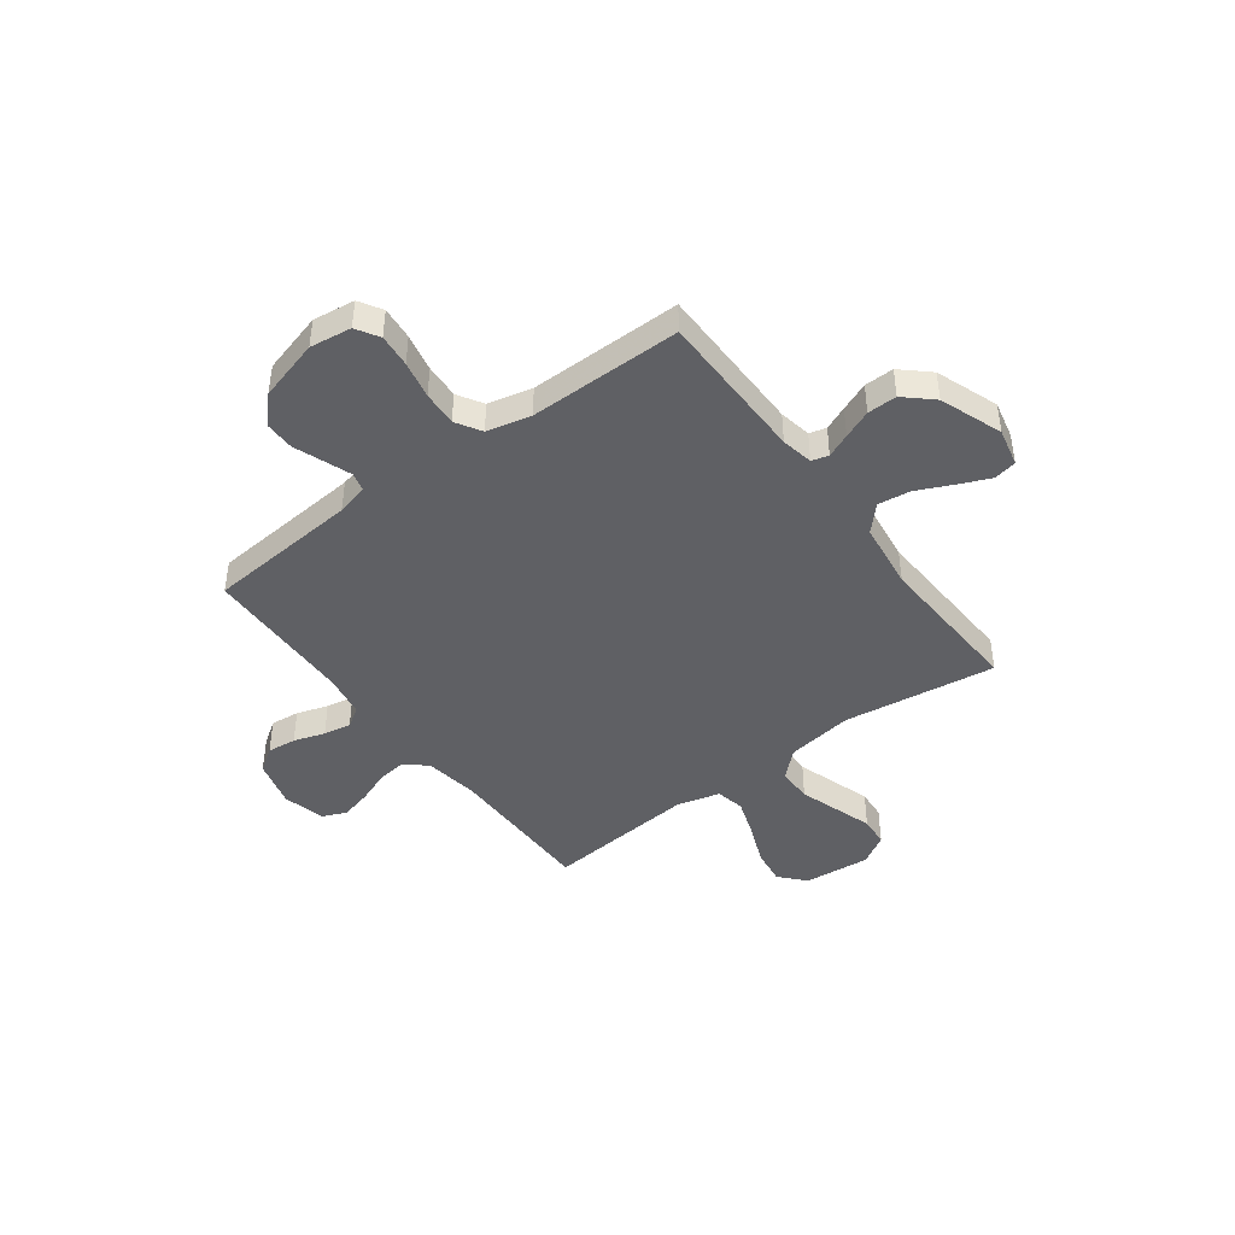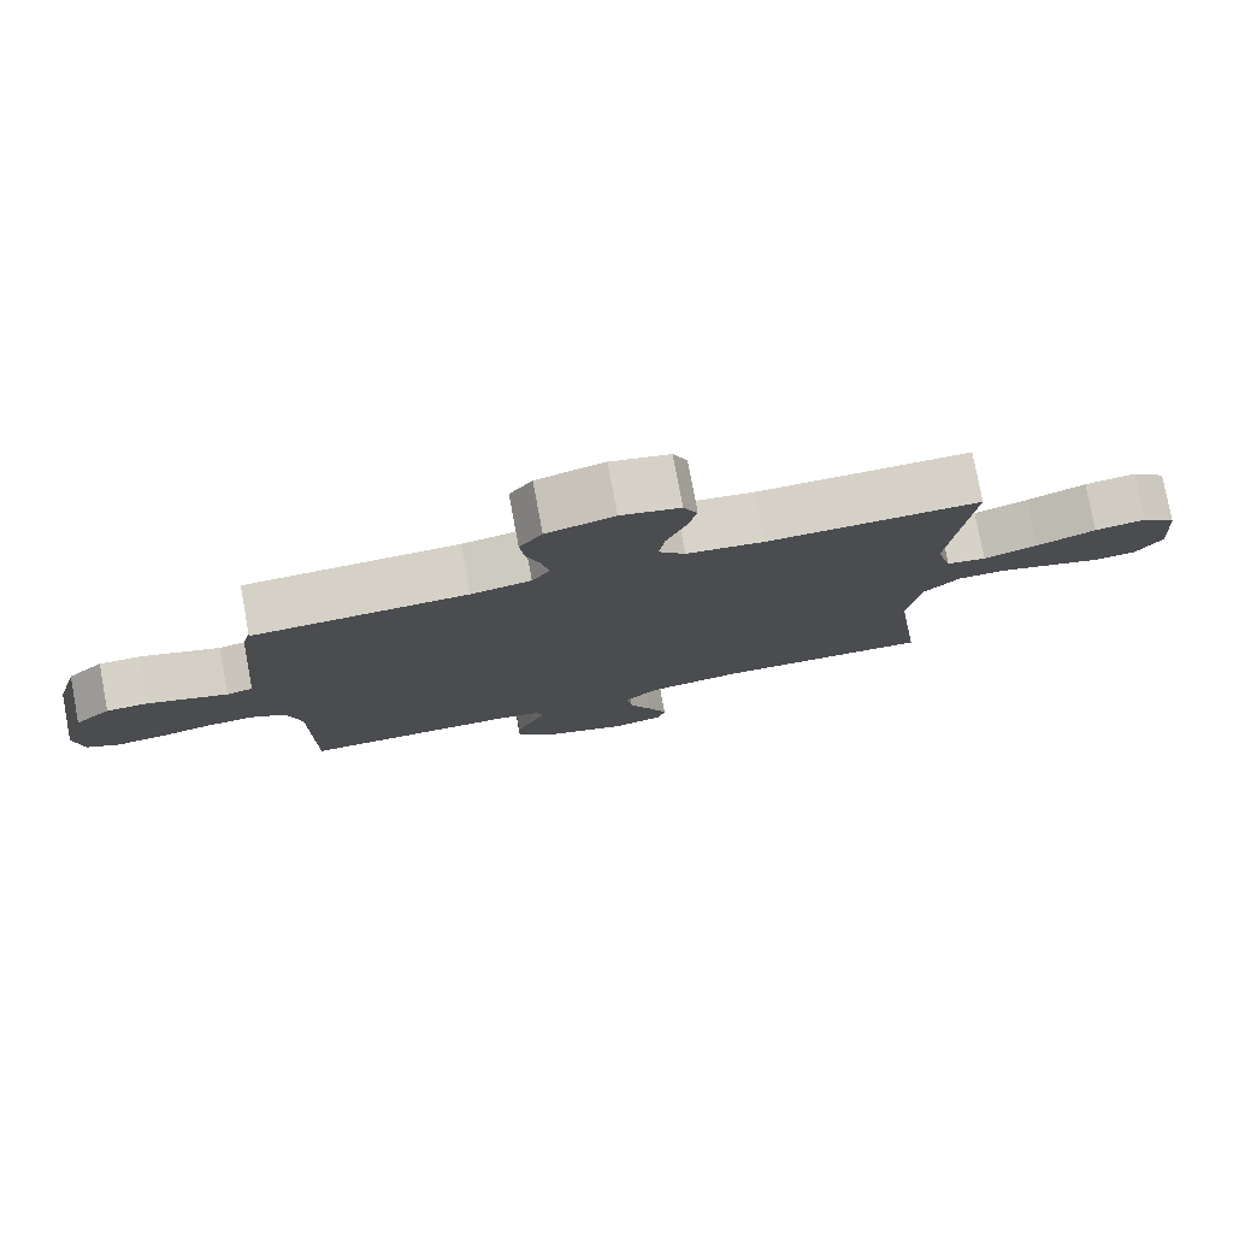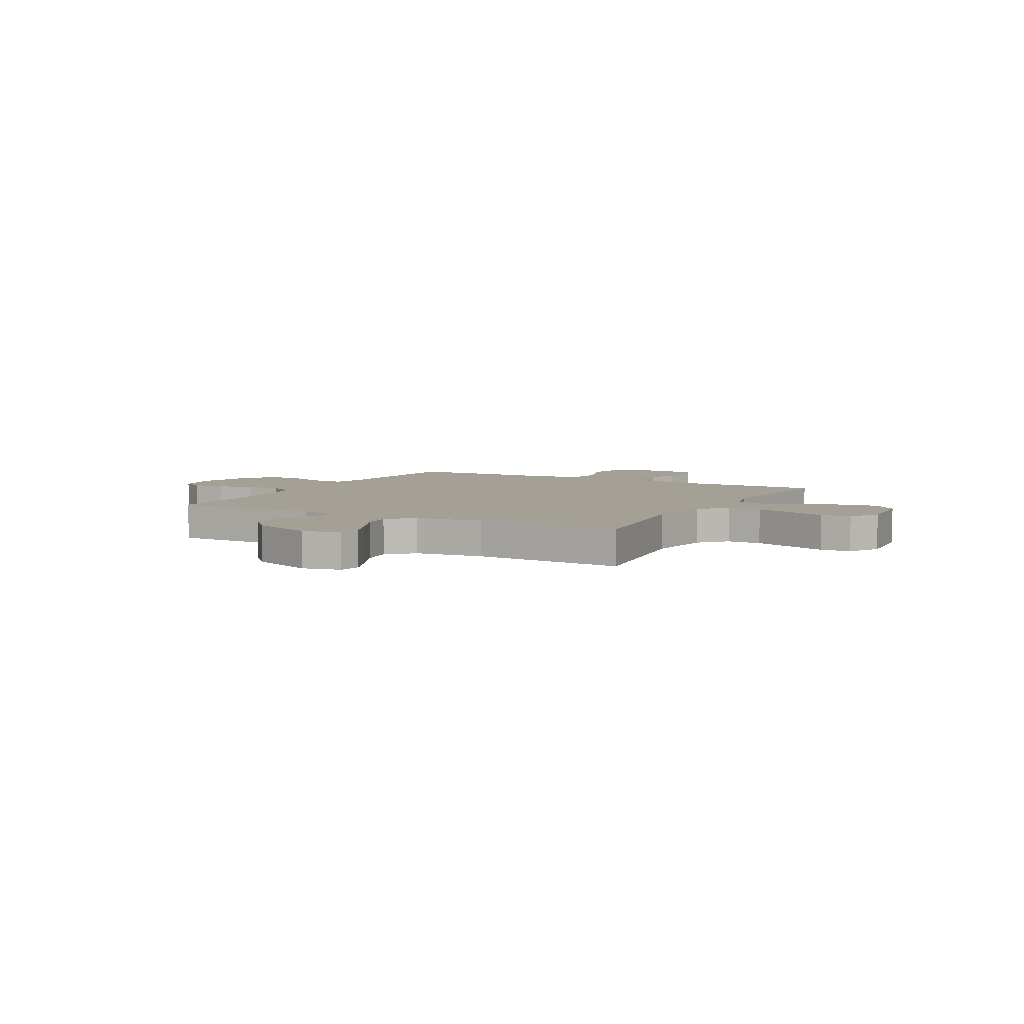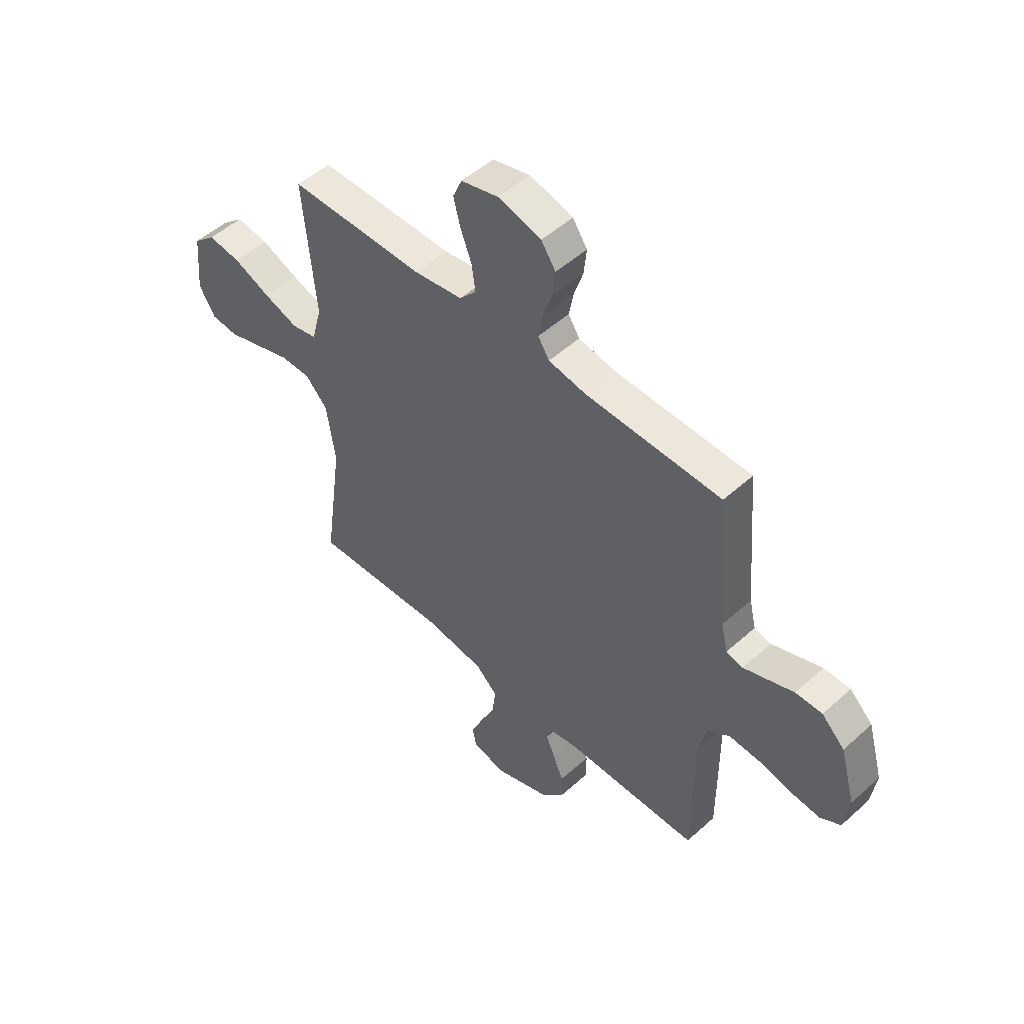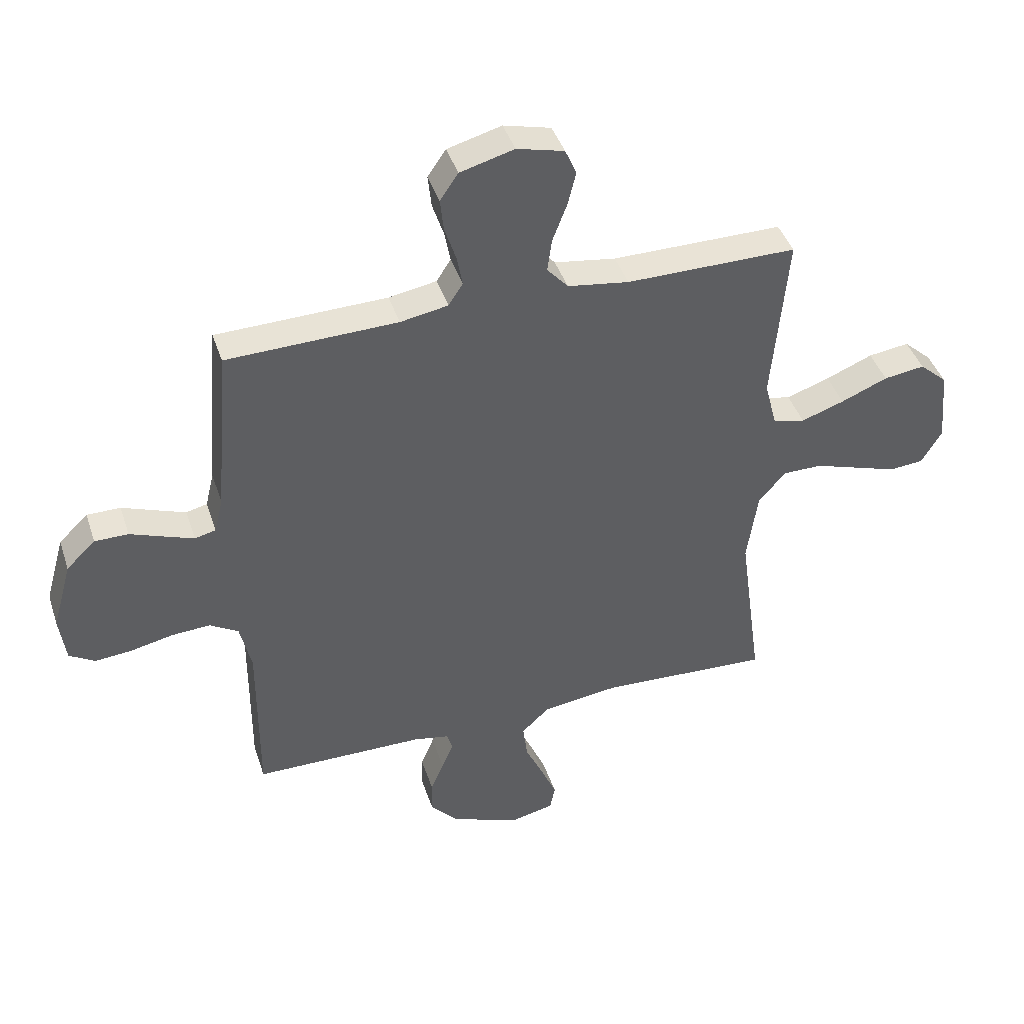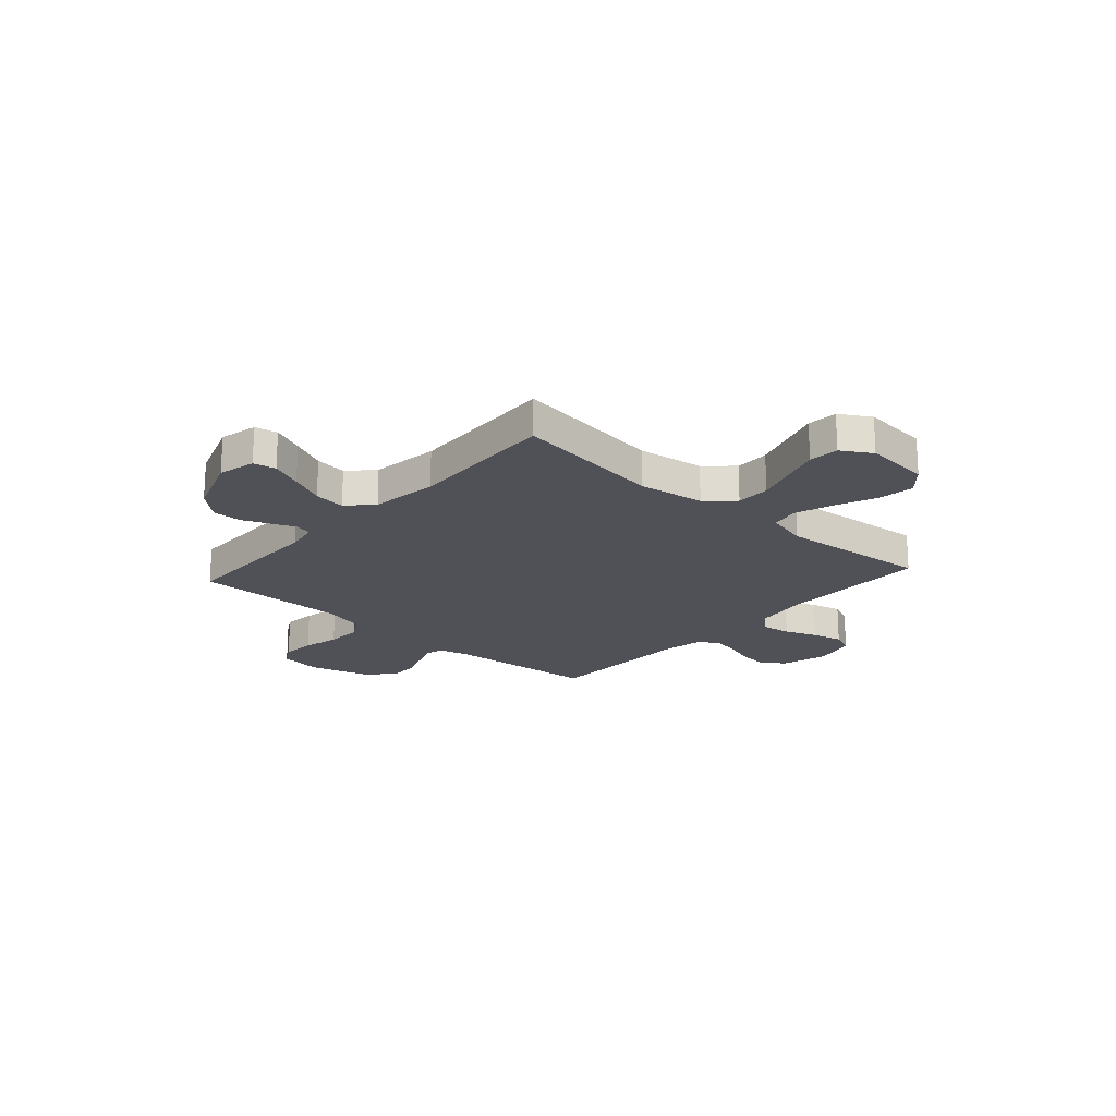
<metadata>
{"format":"obj","ext":"obj","renderer":"f3d","projection":"perspective","resolution":1024,"background":"white","views":[{"elev":-43.7,"azim":126.7,"up":"+Y"},{"elev":78.6,"azim":169.4,"up":"+Z"},{"elev":5.7,"azim":-151.4,"up":"+Y"},{"elev":50.7,"azim":45.5,"up":"+Z"},{"elev":42.1,"azim":162.3,"up":"+Z"},{"elev":-20.3,"azim":-131.8,"up":"+Y"}]}
</metadata>
<code>
v -0.5 0.07 -0.5
v -0.459 0.07 -0.2
v -0.478 0.07 -0.069
v -0.527 0.07 -0.016
v -0.595 0.07 -0.016
v -0.672 0.07 -0.041
v -0.746 0.07 -0.065
v -0.806 0.07 -0.06
v -0.842 0.07 0
v -0.83 0.07 0.131
v -0.781 0.07 0.175
v -0.709 0.07 0.165
v -0.627 0.07 0.131
v -0.551 0.07 0.105
v -0.495 0.07 0.117
v -0.473 0.07 0.2
v -0.5 0.07 0.5
v -0.2 0.07 0.499
v -0.092 0.07 0.515
v -0.055 0.07 0.557
v -0.063 0.07 0.615
v -0.088 0.07 0.68
v -0.103 0.07 0.74
v -0.083 0.07 0.786
v 0 0.07 0.807
v 0.095 0.07 0.781
v 0.127 0.07 0.734
v 0.121 0.07 0.677
v 0.101 0.07 0.616
v 0.091 0.07 0.562
v 0.116 0.07 0.523
v 0.2 0.07 0.508
v 0.5 0.07 0.5
v 0.525 0.07 0.2
v 0.54 0.07 0.138
v 0.577 0.07 0.129
v 0.629 0.07 0.148
v 0.688 0.07 0.17
v 0.747 0.07 0.17
v 0.798 0.07 0.121
v 0.832 0.07 0
v 0.821 0.07 -0.082
v 0.776 0.07 -0.109
v 0.711 0.07 -0.103
v 0.637 0.07 -0.087
v 0.569 0.07 -0.083
v 0.519 0.07 -0.113
v 0.499 0.07 -0.2
v 0.5 0.07 -0.5
v 0.2 0.07 -0.502
v 0.137 0.07 -0.514
v 0.128 0.07 -0.547
v 0.148 0.07 -0.594
v 0.171 0.07 -0.65
v 0.172 0.07 -0.708
v 0.123 0.07 -0.762
v 0 0.07 -0.807
v -0.075 0.07 -0.79
v -0.084 0.07 -0.745
v -0.057 0.07 -0.682
v -0.025 0.07 -0.613
v -0.017 0.07 -0.55
v -0.066 0.07 -0.504
v -0.2 0.07 -0.486
v -0.5 0 -0.5
v -0.459 0 -0.2
v -0.478 0 -0.069
v -0.527 0 -0.016
v -0.595 0 -0.016
v -0.672 0 -0.041
v -0.746 0 -0.065
v -0.806 0 -0.06
v -0.842 0 0
v -0.83 0 0.131
v -0.781 0 0.175
v -0.709 0 0.165
v -0.627 0 0.131
v -0.551 0 0.105
v -0.495 0 0.117
v -0.473 0 0.2
v -0.5 0 0.5
v -0.2 0 0.499
v -0.092 0 0.515
v -0.055 0 0.557
v -0.063 0 0.615
v -0.088 0 0.68
v -0.103 0 0.74
v -0.083 0 0.786
v 0 0 0.807
v 0.095 0 0.781
v 0.127 0 0.734
v 0.121 0 0.677
v 0.101 0 0.616
v 0.091 0 0.562
v 0.116 0 0.523
v 0.2 0 0.508
v 0.5 0 0.5
v 0.525 0 0.2
v 0.54 0 0.138
v 0.577 0 0.129
v 0.629 0 0.148
v 0.688 0 0.17
v 0.747 0 0.17
v 0.798 0 0.121
v 0.832 0 0
v 0.821 0 -0.082
v 0.776 0 -0.109
v 0.711 0 -0.103
v 0.637 0 -0.087
v 0.569 0 -0.083
v 0.519 0 -0.113
v 0.499 0 -0.2
v 0.5 0 -0.5
v 0.2 0 -0.502
v 0.137 0 -0.514
v 0.128 0 -0.547
v 0.148 0 -0.594
v 0.171 0 -0.65
v 0.172 0 -0.708
v 0.123 0 -0.762
v 0 0 -0.807
v -0.075 0 -0.79
v -0.084 0 -0.745
v -0.057 0 -0.682
v -0.025 0 -0.613
v -0.017 0 -0.55
v -0.066 0 -0.504
v -0.2 0 -0.486
f 58 59 60 61
f 56 57 58 61
f 56 61 62
f 55 56 62
f 52 53 54 55
f 52 55 62 63
f 48 49 50
f 47 48 50 51
f 42 43 44 45
f 42 45 46
f 41 42 46
f 40 41 46
f 37 38 39 40
f 36 37 40 46
f 35 36 46 47
f 32 33 34
f 31 32 34 35
f 26 27 28 29
f 26 29 30
f 25 26 30
f 24 25 30
f 21 22 23 24
f 20 21 24 30
f 19 20 30 31
f 16 17 18
f 15 16 18 19
f 10 11 12 13
f 10 13 14
f 9 10 14
f 8 9 14 15
f 5 6 7 8
f 64 1 2
f 63 64 2 3
f 51 52 63 3
f 15 19 31 35
f 5 8 15
f 4 5 15 35
f 35 47 51
f 3 4 35 51
f 125 124 123 122
f 125 122 121 120
f 126 125 120
f 126 120 119
f 119 118 117 116
f 127 126 119 116
f 114 113 112
f 115 114 112 111
f 109 108 107 106
f 110 109 106
f 110 106 105
f 110 105 104
f 104 103 102 101
f 110 104 101 100
f 111 110 100 99
f 98 97 96
f 99 98 96 95
f 93 92 91 90
f 94 93 90
f 94 90 89
f 94 89 88
f 88 87 86 85
f 94 88 85 84
f 95 94 84 83
f 82 81 80
f 83 82 80 79
f 77 76 75 74
f 78 77 74
f 78 74 73
f 79 78 73 72
f 72 71 70 69
f 66 65 128
f 67 66 128 127
f 67 127 116 115
f 99 95 83 79
f 79 72 69
f 99 79 69 68
f 115 111 99
f 115 99 68 67
f 1 65 66 2
f 2 66 67 3
f 3 67 68 4
f 4 68 69 5
f 5 69 70 6
f 6 70 71 7
f 7 71 72 8
f 8 72 73 9
f 9 73 74 10
f 10 74 75 11
f 11 75 76 12
f 12 76 77 13
f 13 77 78 14
f 14 78 79 15
f 15 79 80 16
f 16 80 81 17
f 17 81 82 18
f 18 82 83 19
f 19 83 84 20
f 20 84 85 21
f 21 85 86 22
f 22 86 87 23
f 23 87 88 24
f 24 88 89 25
f 25 89 90 26
f 26 90 91 27
f 27 91 92 28
f 28 92 93 29
f 29 93 94 30
f 30 94 95 31
f 31 95 96 32
f 32 96 97 33
f 33 97 98 34
f 34 98 99 35
f 35 99 100 36
f 36 100 101 37
f 37 101 102 38
f 38 102 103 39
f 39 103 104 40
f 40 104 105 41
f 41 105 106 42
f 42 106 107 43
f 43 107 108 44
f 44 108 109 45
f 45 109 110 46
f 46 110 111 47
f 47 111 112 48
f 48 112 113 49
f 49 113 114 50
f 50 114 115 51
f 51 115 116 52
f 52 116 117 53
f 53 117 118 54
f 54 118 119 55
f 55 119 120 56
f 56 120 121 57
f 57 121 122 58
f 58 122 123 59
f 59 123 124 60
f 60 124 125 61
f 61 125 126 62
f 62 126 127 63
f 63 127 128 64
f 64 128 65 1

</code>
